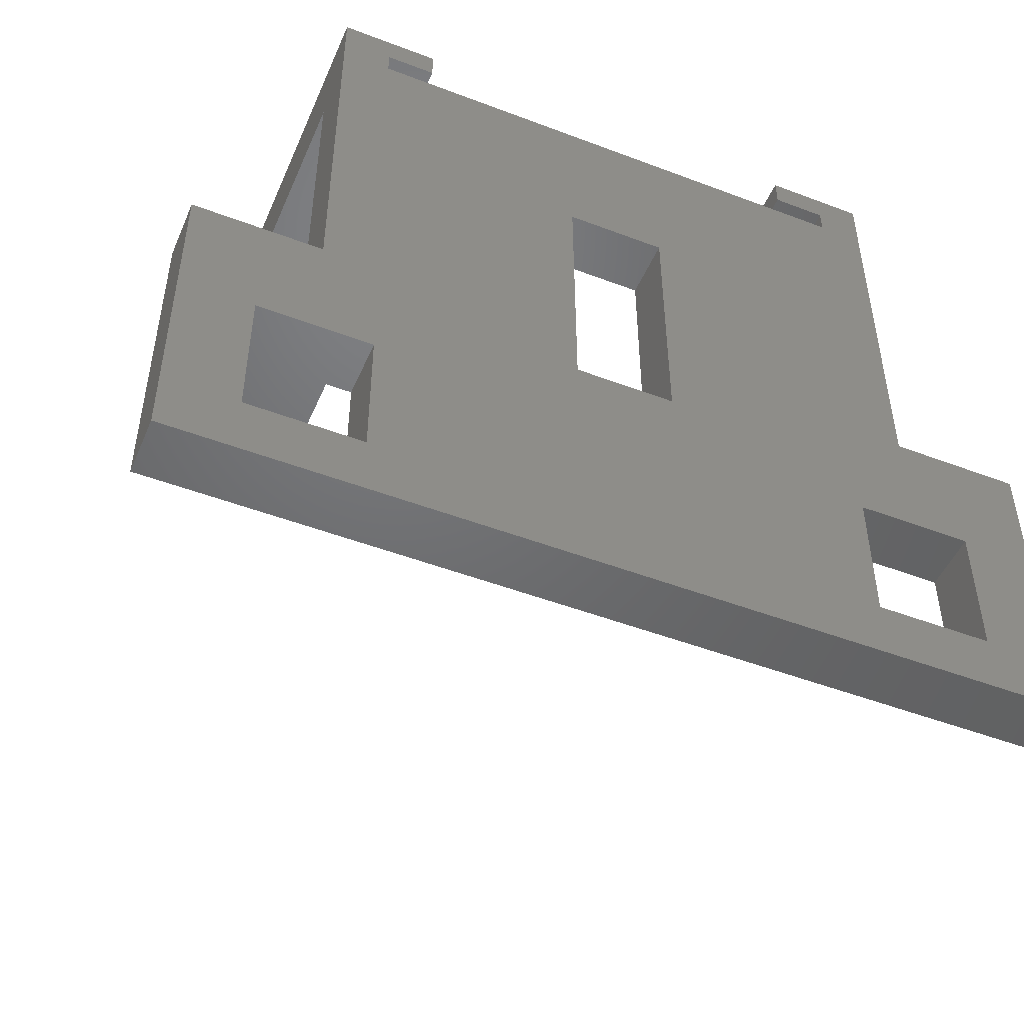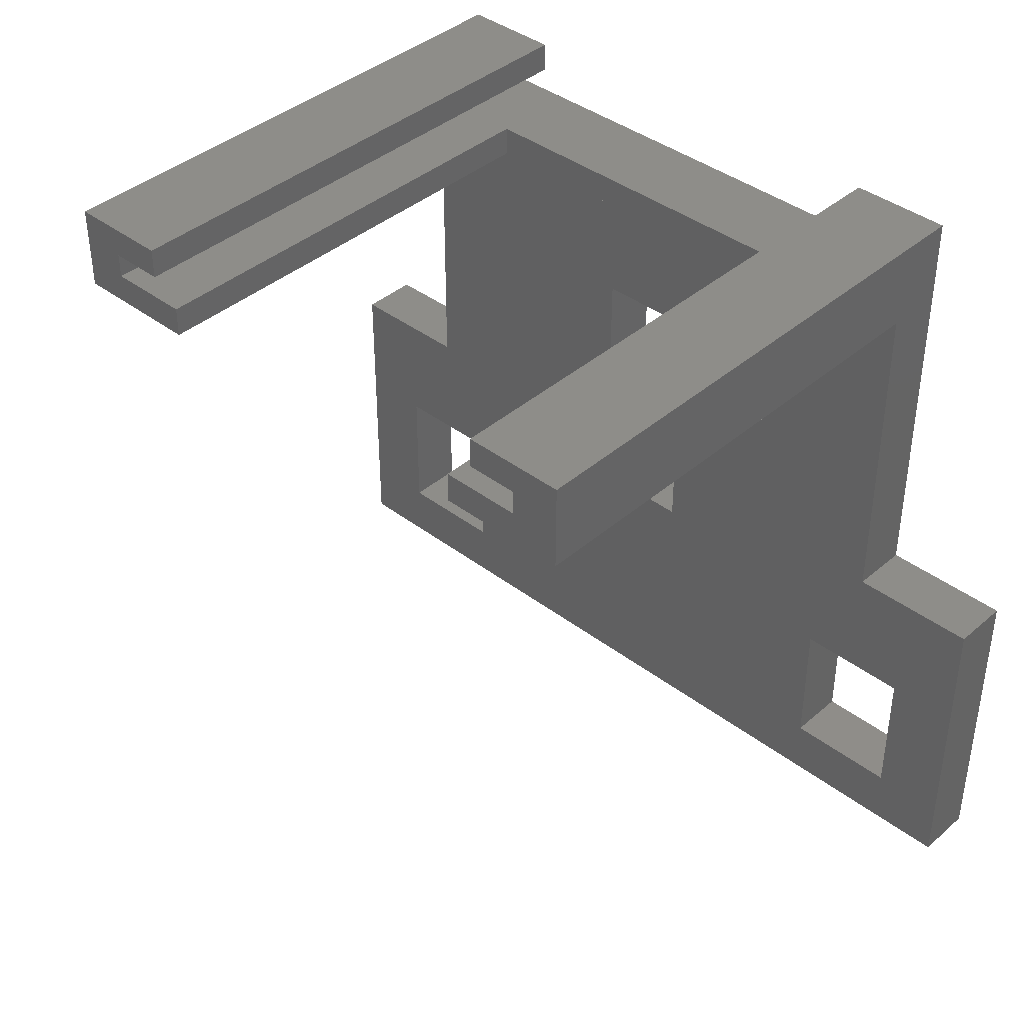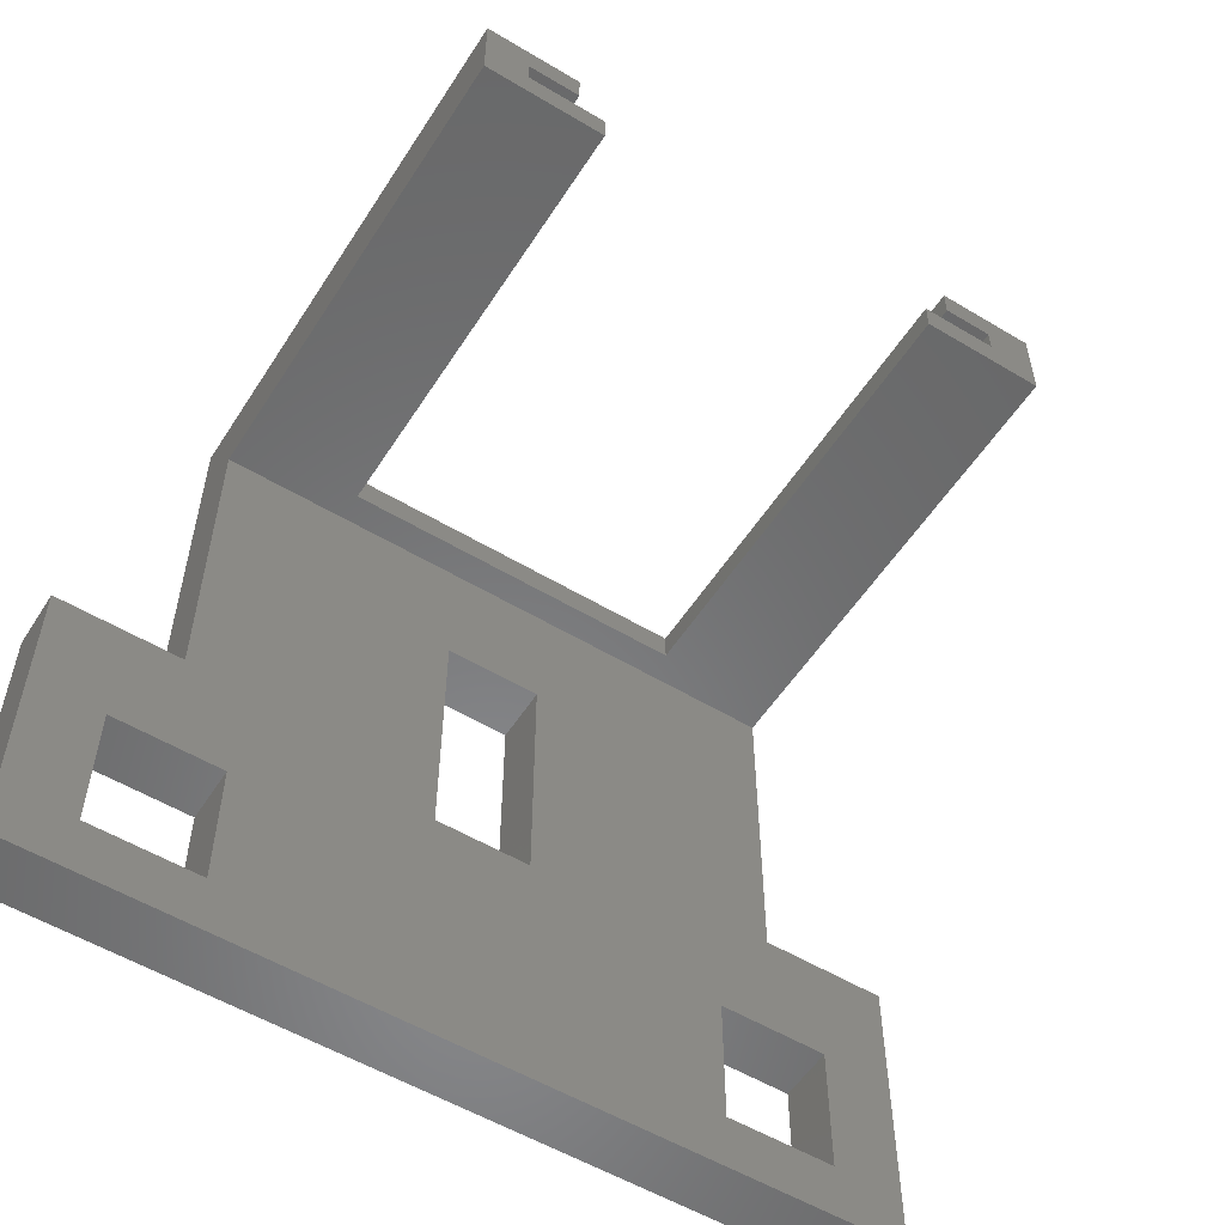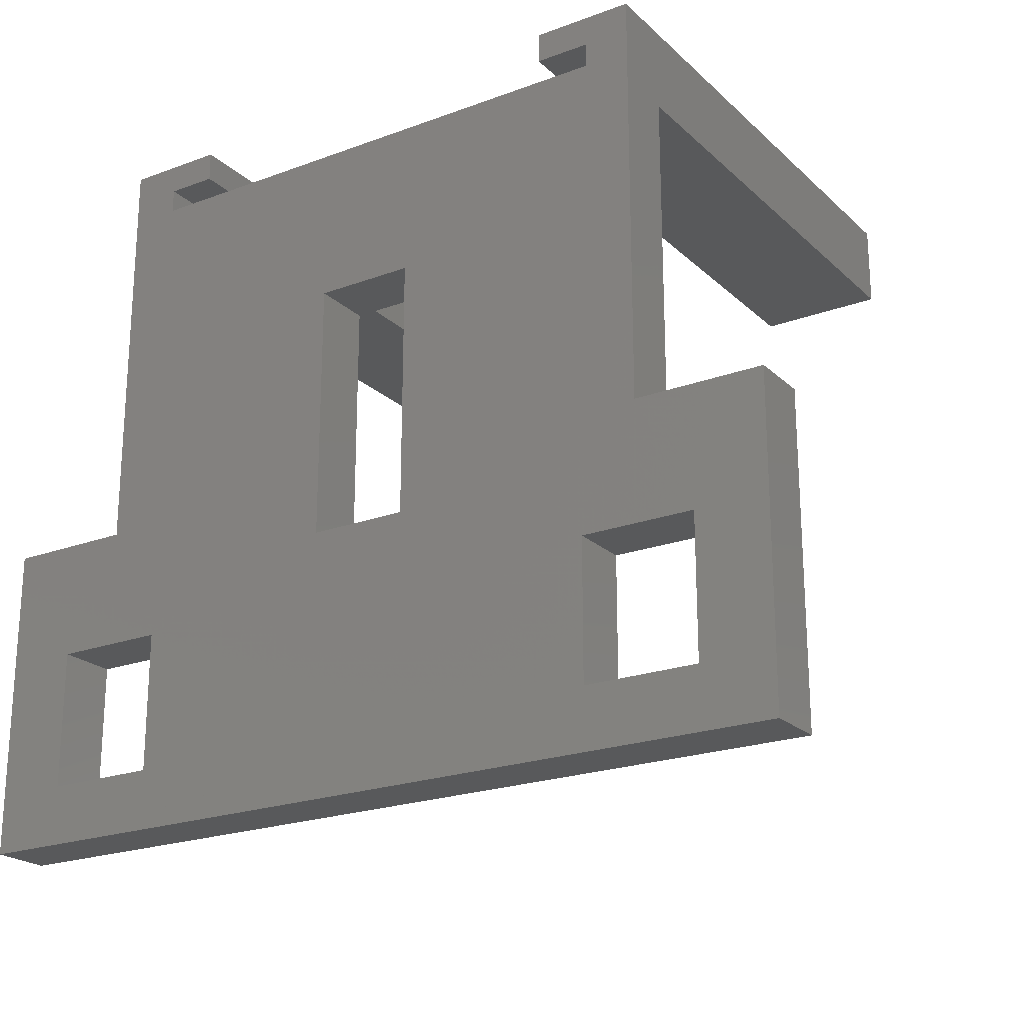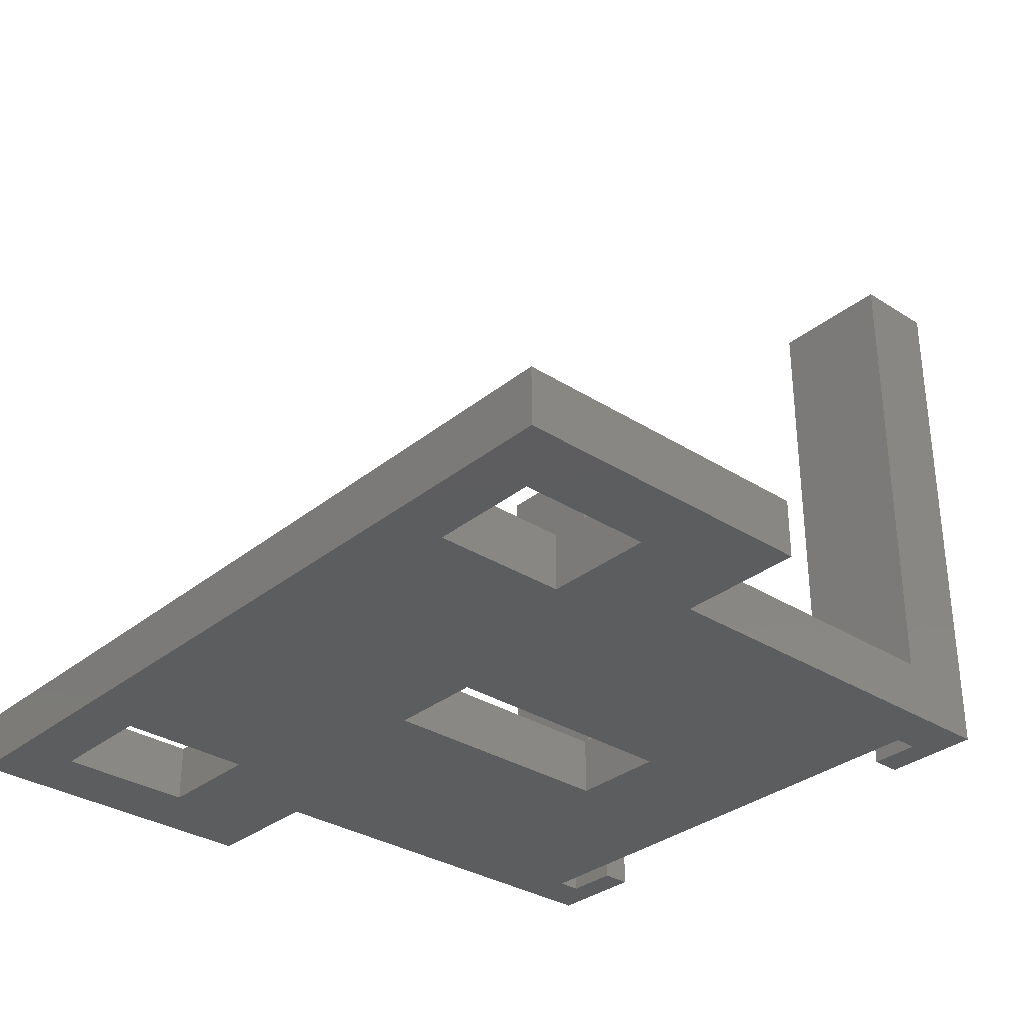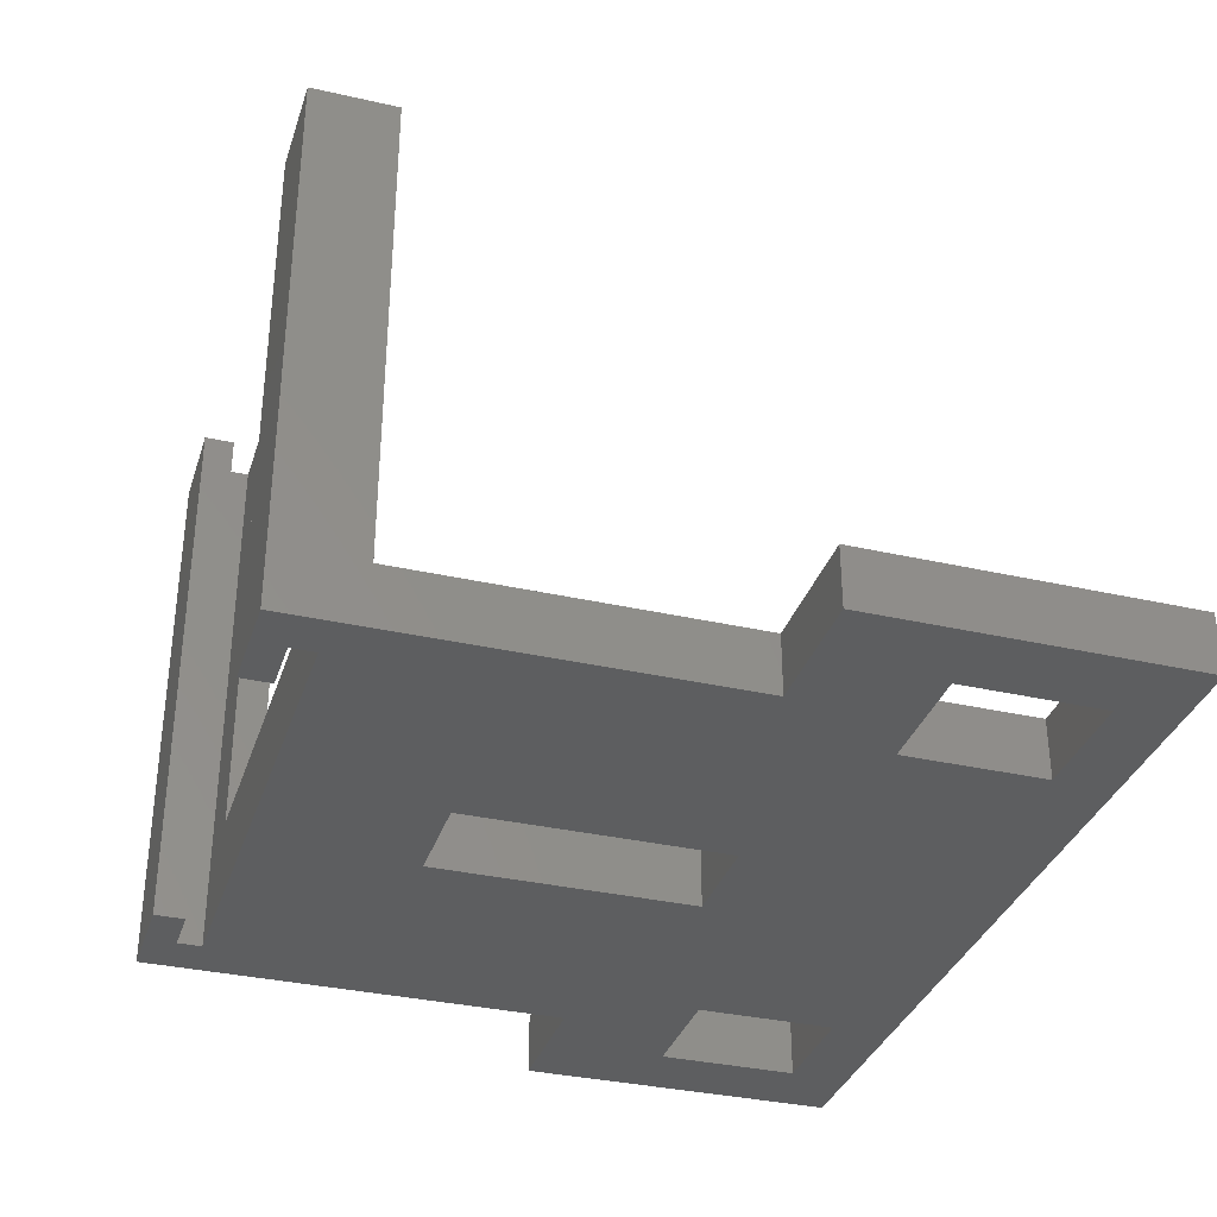
<metadata>
{"format":"stl","ext":"stl","renderer":"f3d","projection":"perspective","resolution":1024,"background":"white","views":[{"elev":-48.8,"azim":157.1,"up":"+Y"},{"elev":40.0,"azim":43.3,"up":"+Y"},{"elev":-55.1,"azim":-32.3,"up":"+Y"},{"elev":-21.8,"azim":-147.0,"up":"+Y"},{"elev":-32.1,"azim":48.3,"up":"+Z"},{"elev":-34.1,"azim":-107.1,"up":"+Z"}]}
</metadata>
<code>
# stl→obj: 68 verts, 144 faces
v 50.12 4.202 0
v 50.12 2.702 27.5
v 50.12 2.702 0
v 50.12 4.202 27.5
v 73.62 2.702 27.5
v 73.62 1.502 0
v 73.62 1.502 27.5
v 73.62 2.702 0
v 45.12 4.202 27.5
v 45.12 4.202 0
v 71.12 2.702 0
v 71.12 2.702 27.5
v 71.12 4.202 27.5
v 71.12 4.202 0
v 47.41 2.702 0
v 47.41 1.502 27.5
v 47.41 1.502 0
v 47.41 2.702 27.5
v 76.12 0.001895 3
v 69.72 0.001895 4.5
v 45.12 0.001895 3
v 76.12 0.001895 27.5
v 69.72 0.001895 27.5
v 51.52 0.001895 4.5
v 45.12 0.001895 27.5
v 51.52 0.001895 27.5
v 69.72 1.502 27.5
v 69.72 1.502 4.5
v 51.52 1.502 4.5
v 51.52 1.502 27.5
v 76.12 4.202 27.5
v 76.12 4.202 0
v 82.62 -16.8 0
v 82.62 -32.8 3
v 82.62 -32.8 0
v 82.62 -16.8 3
v 76.12 -16.8 3
v 76.12 -16.8 0
v 38.62 -16.8 3
v 38.62 -32.8 0
v 38.62 -32.8 3
v 38.62 -16.8 0
v 45.12 -16.8 0
v 45.12 -16.8 3
v 63.02 -6.475 3
v 63.02 -19.47 0
v 63.02 -19.47 3
v 63.02 -6.475 0
v 58.02 -6.475 0
v 58.02 -6.475 3
v 42.27 -22.8 0
v 47.97 -22.8 0
v 47.97 -29.8 0
v 73.27 -22.8 0
v 78.97 -22.8 0
v 78.97 -29.8 0
v 42.27 -29.8 0
v 73.27 -29.8 0
v 58.02 -19.47 0
v 58.02 -19.47 3
v 42.27 -29.8 3
v 47.97 -29.8 3
v 47.97 -22.8 3
v 73.27 -29.8 3
v 78.97 -29.8 3
v 78.97 -22.8 3
v 73.27 -22.8 3
v 42.27 -22.8 3
f 1 2 3
f 2 1 4
f 5 6 7
f 6 5 8
f 9 1 10
f 1 9 4
f 5 11 8
f 11 5 12
f 13 11 12
f 11 13 14
f 15 16 17
f 16 15 18
f 2 15 3
f 15 2 18
f 19 20 21
f 20 19 22
f 20 22 23
f 21 24 25
f 24 21 20
f 25 24 26
f 27 20 23
f 20 27 28
f 29 26 24
f 26 29 30
f 17 29 6
f 29 17 16
f 29 16 30
f 6 28 7
f 28 6 29
f 7 28 27
f 20 29 24
f 29 20 28
f 31 14 32
f 14 31 13
f 25 16 9
f 16 25 26
f 16 26 30
f 9 18 4
f 18 9 16
f 4 18 2
f 22 27 23
f 27 22 7
f 7 22 5
f 5 13 12
f 13 5 31
f 31 5 22
f 33 34 35
f 34 33 36
f 37 33 38
f 33 37 36
f 39 40 41
f 40 39 42
f 39 43 42
f 43 39 44
f 9 21 25
f 21 43 44
f 43 21 10
f 10 21 9
f 45 46 47
f 46 45 48
f 45 49 48
f 49 45 50
f 10 15 43
f 15 10 1
f 15 1 3
f 32 11 14
f 11 32 8
f 8 32 6
f 42 51 40
f 51 42 43
f 51 43 52
f 52 43 17
f 17 43 15
f 52 17 49
f 49 17 6
f 52 49 53
f 49 6 48
f 48 6 46
f 46 6 54
f 54 6 38
f 54 38 55
f 38 6 32
f 55 38 33
f 55 33 56
f 40 57 35
f 57 40 51
f 35 57 53
f 35 53 58
f 58 53 59
f 59 53 49
f 58 59 46
f 58 46 54
f 35 58 56
f 35 56 33
f 32 37 38
f 37 32 19
f 19 32 22
f 22 32 31
f 49 60 59
f 60 49 50
f 34 40 35
f 40 34 41
f 41 61 39
f 61 41 34
f 61 34 62
f 62 34 63
f 63 34 64
f 63 64 60
f 60 64 47
f 47 64 45
f 64 34 65
f 65 34 66
f 66 37 67
f 37 66 36
f 36 66 34
f 39 68 44
f 68 39 61
f 44 68 63
f 44 63 21
f 21 63 50
f 21 50 19
f 50 63 60
f 19 50 45
f 19 45 67
f 67 45 64
f 19 67 37
f 60 46 59
f 46 60 47
f 63 53 62
f 53 63 52
f 63 51 52
f 51 63 68
f 66 56 65
f 56 66 55
f 66 54 55
f 54 66 67
f 54 64 58
f 64 54 67
f 64 56 58
f 56 64 65
f 51 61 57
f 61 51 68
f 61 53 57
f 53 61 62

</code>
